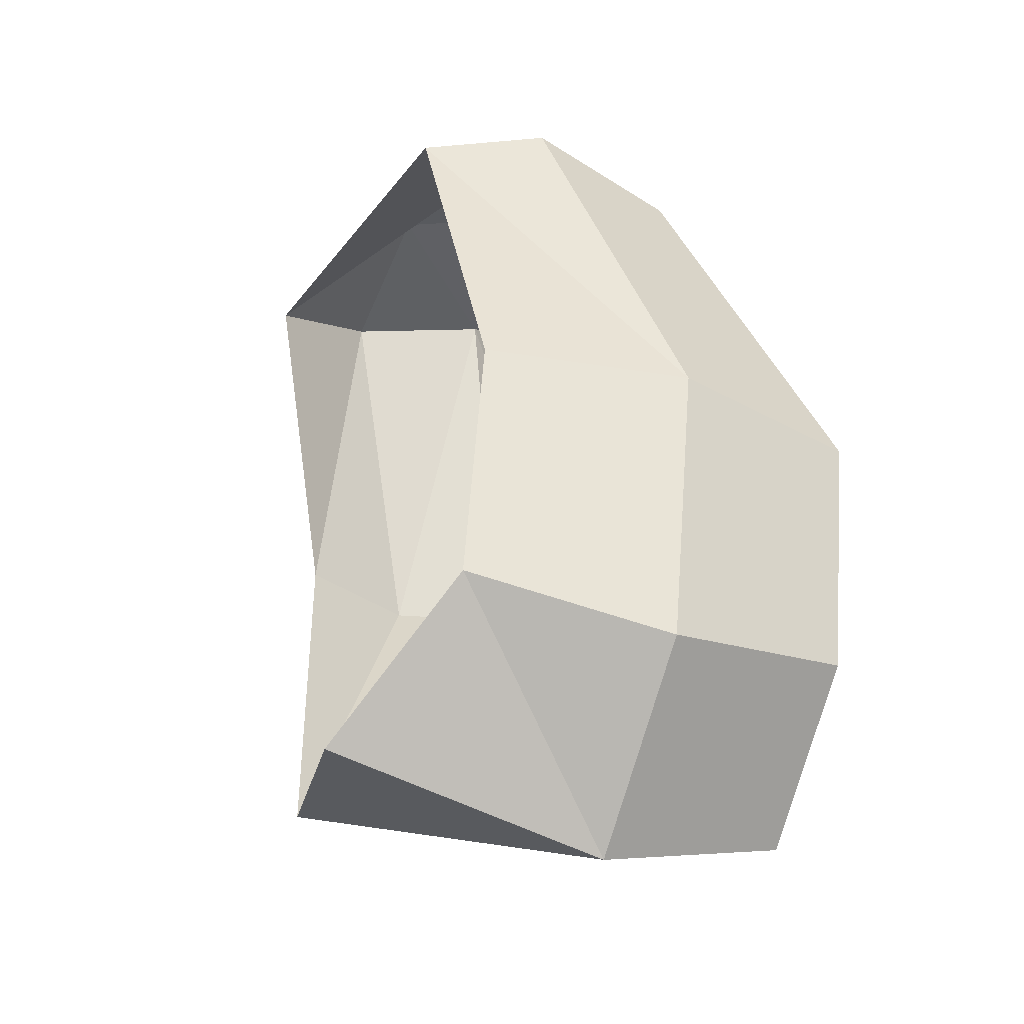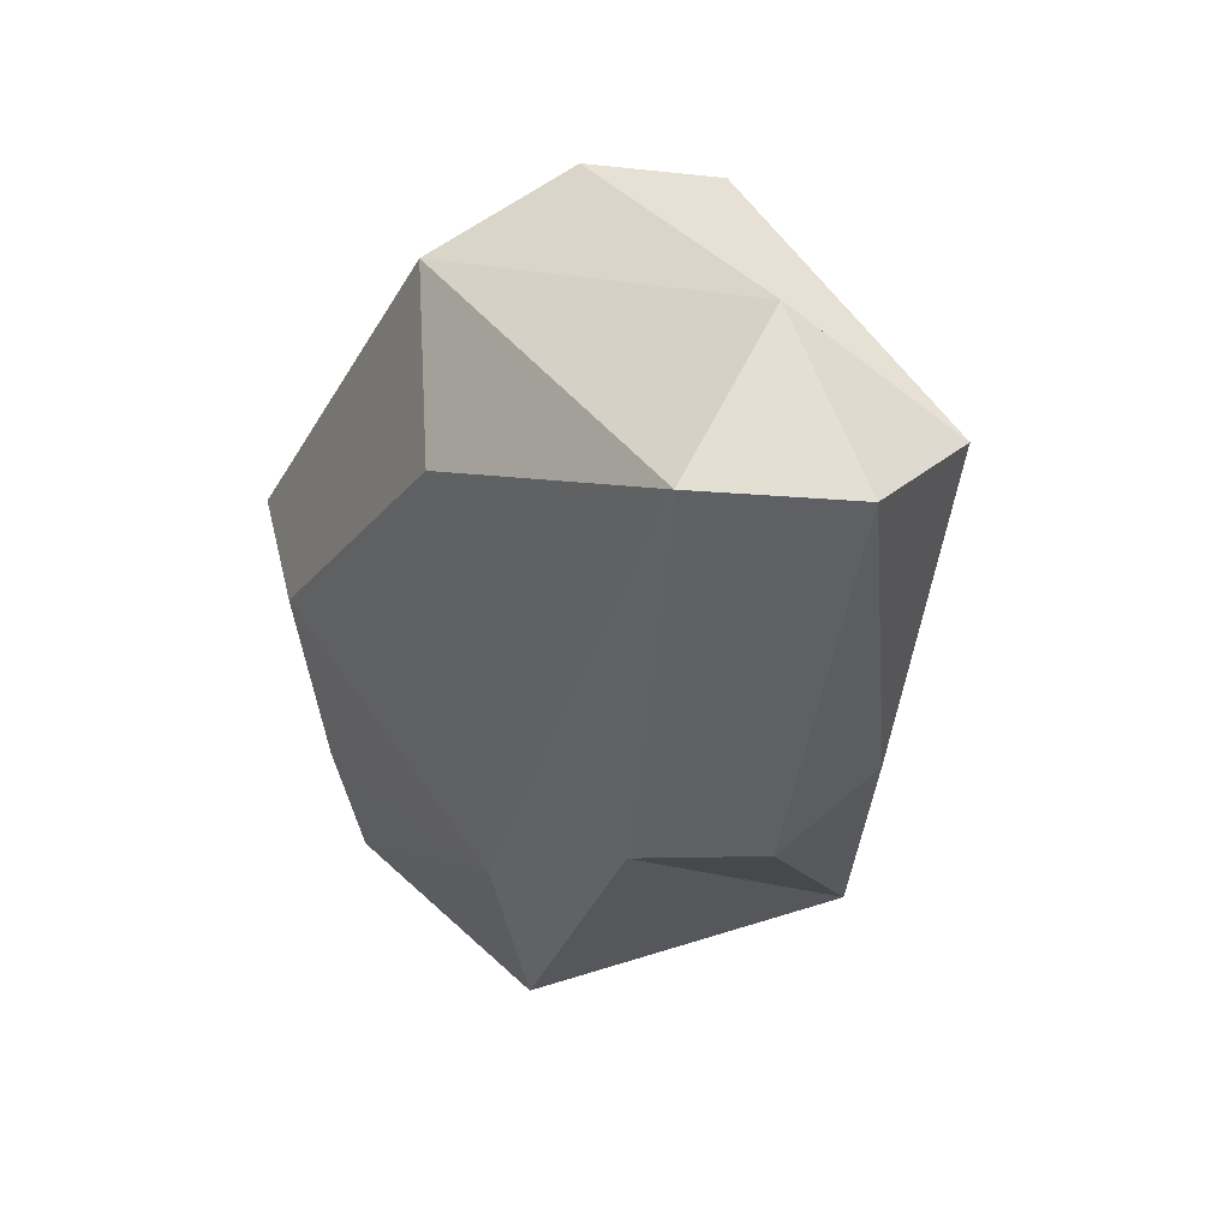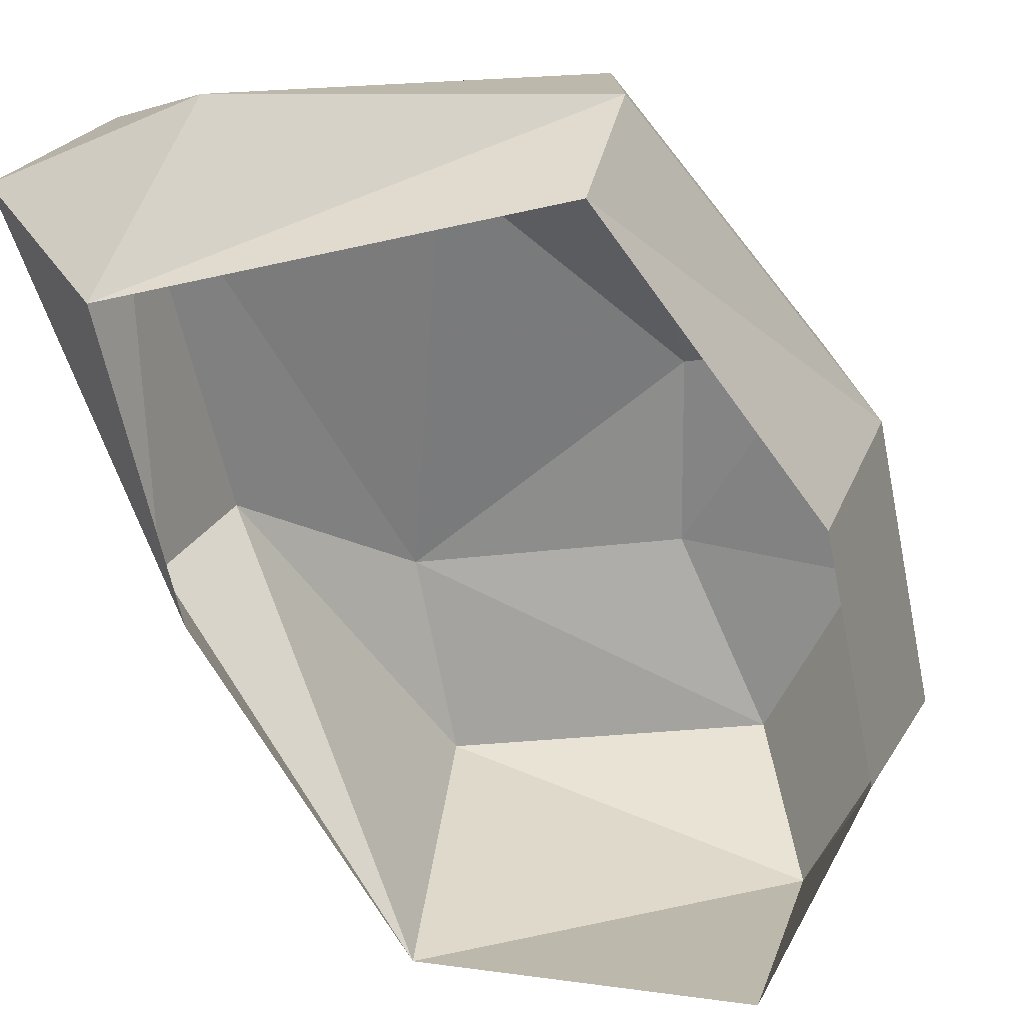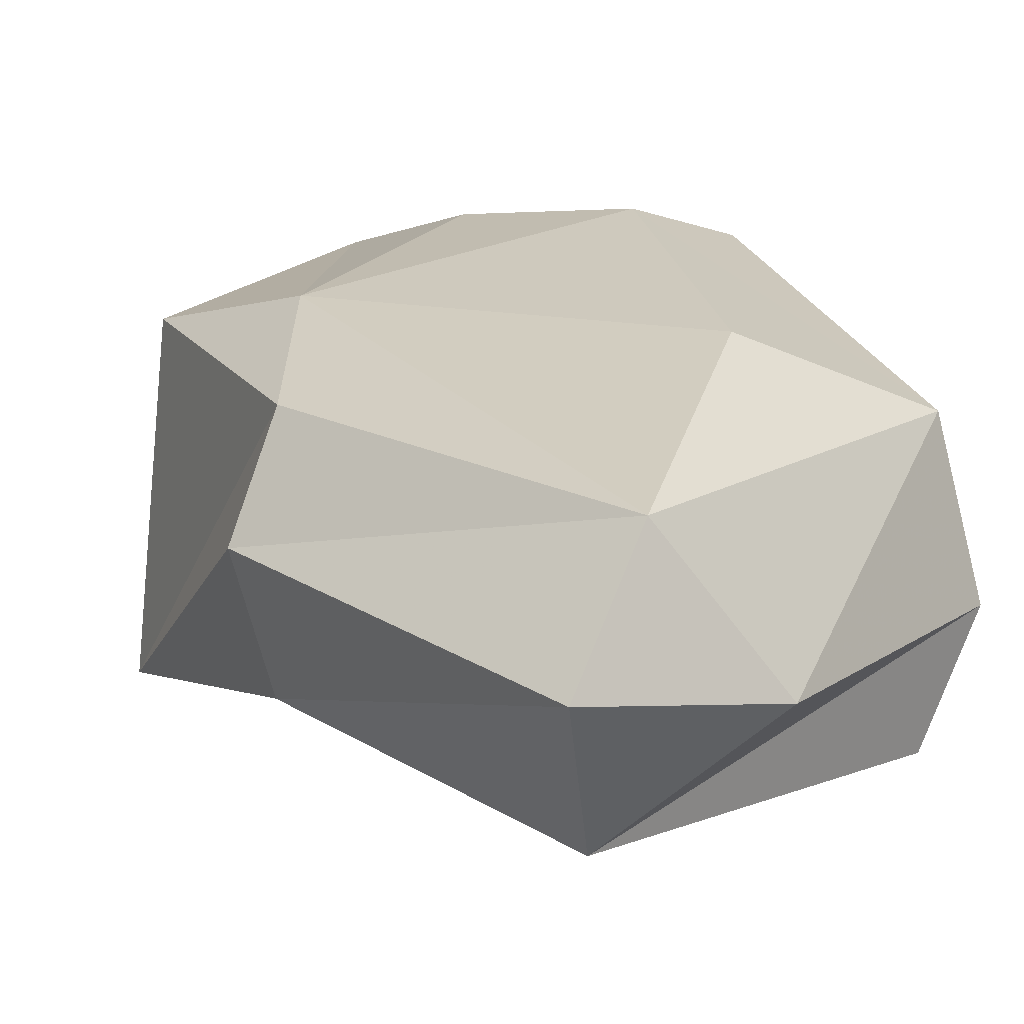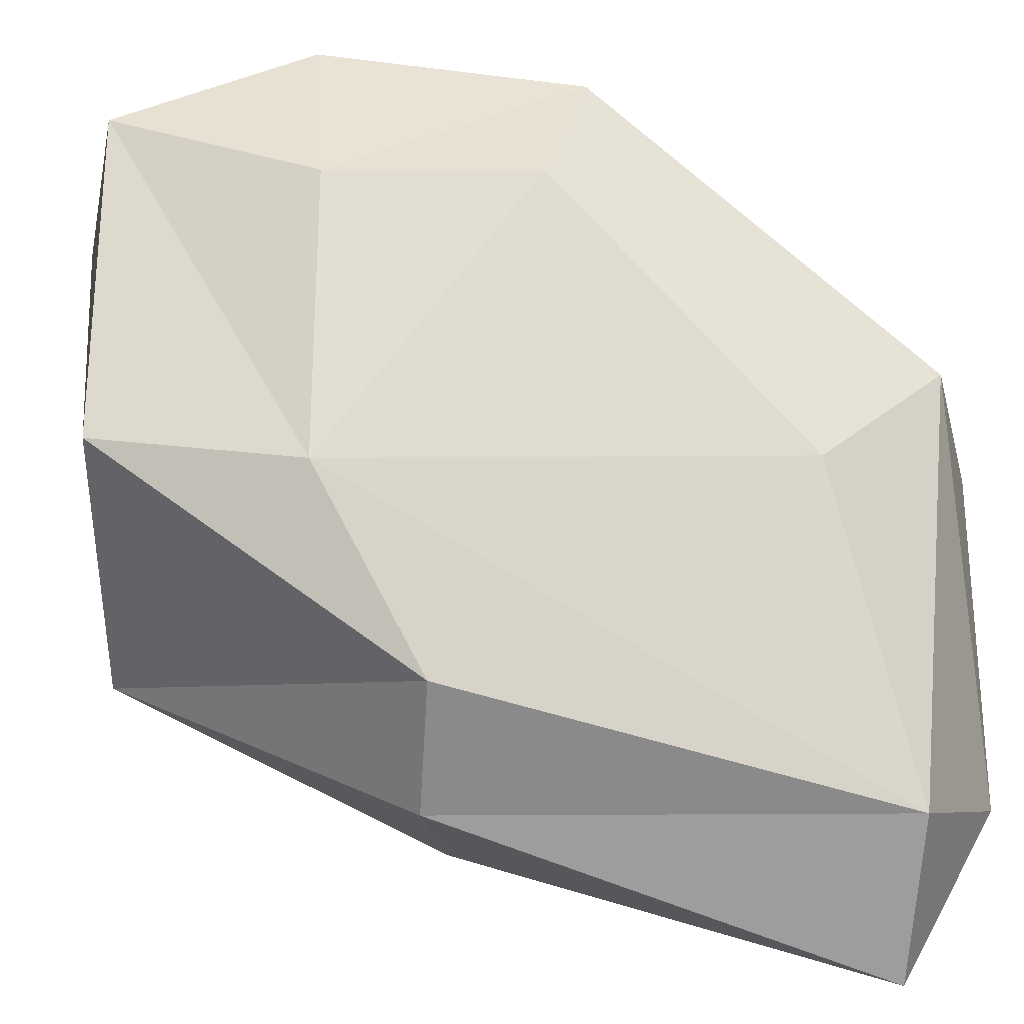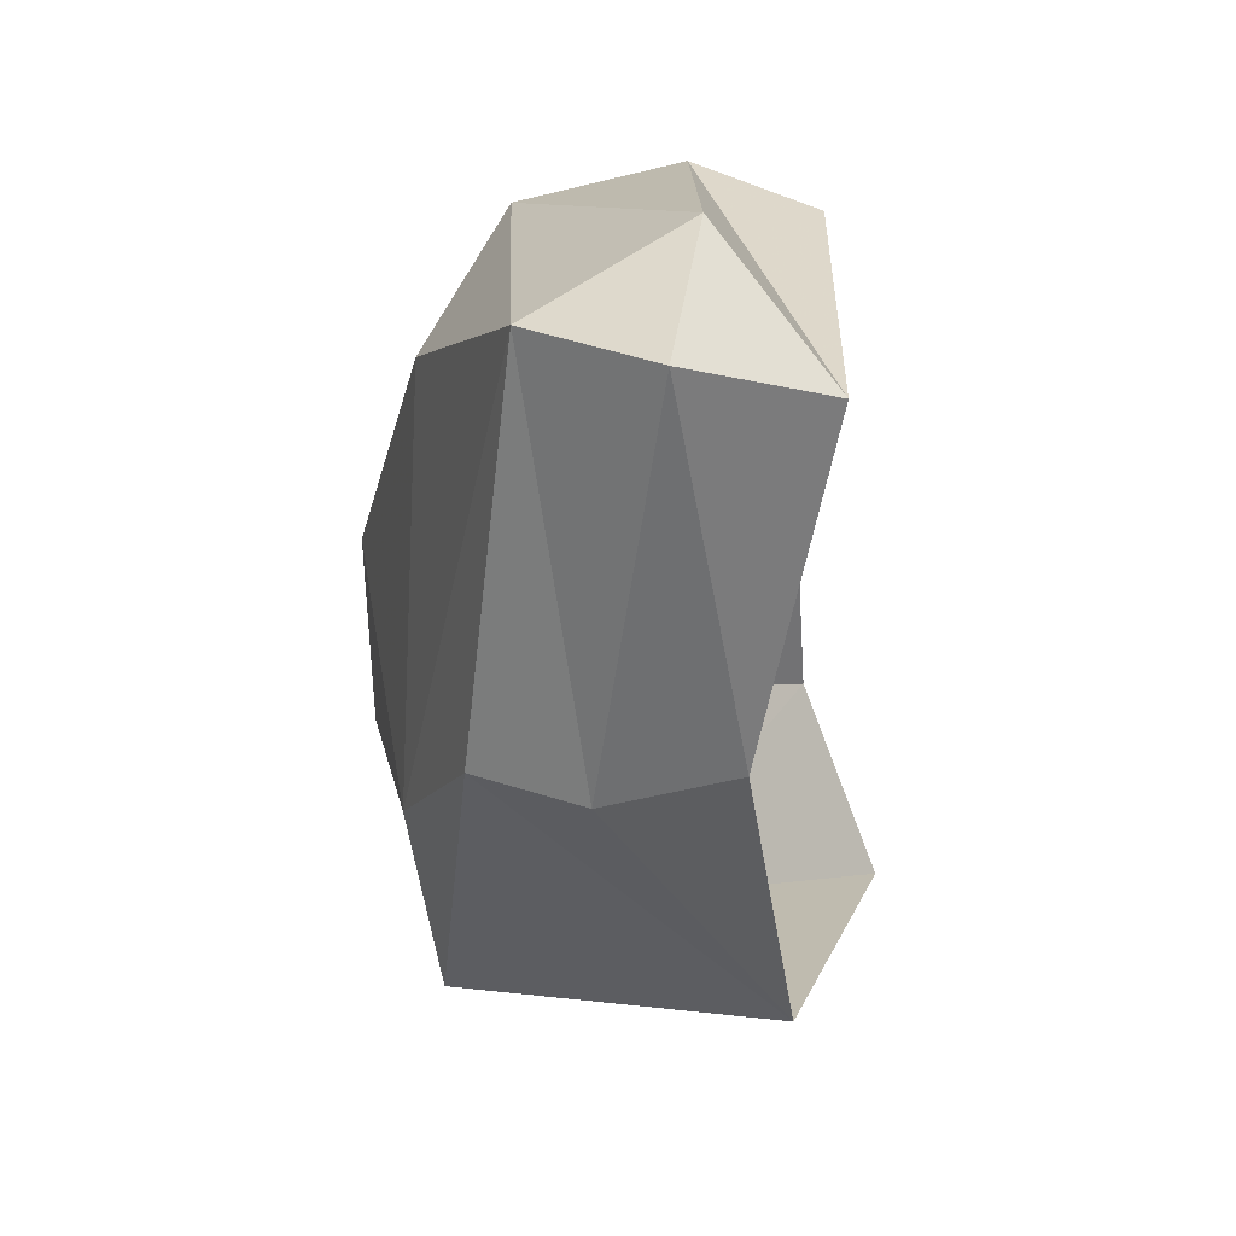
<metadata>
{"format":"obj","ext":"obj","renderer":"f3d","projection":"perspective","resolution":1024,"background":"white","views":[{"elev":-28.7,"azim":63.2,"up":"+Z"},{"elev":47.2,"azim":-115.9,"up":"+Z"},{"elev":-61.1,"azim":13.4,"up":"+Y"},{"elev":8.8,"azim":-42.6,"up":"+Y"},{"elev":53.3,"azim":-74.3,"up":"+Y"},{"elev":31.4,"azim":-87.2,"up":"+Z"}]}
</metadata>
<code>
g pSphere184
v -221.3 -252.7 364.8
v 221.2 -114.7 385.5
v 178.9 -241.2 355.9
v -108.6 -134.9 471.8
v 375.3 -29.39 -1.435
v 309.2 -228.2 13.36
v 365.2 -49.42 -290.6
v 300.4 -245.5 -237.1
v 215.5 -50.56 -468.8
v 164.7 -325.3 -385.7
v 206.2 48.48 347.1
v -215.2 12.09 419.4
v 340.9 177.3 -15.83
v 332.1 159.9 -266.3
v 202.5 158.9 -420.6
v 164.7 -325.3 -385.7
v 215.5 -50.56 -468.8
v -137.7 -234.7 -337
v -102.9 101.7 -335.8
v 202.5 158.9 -420.6
v -231.8 58.99 5.642
v -291.2 -53.55 14.22
v -250.8 -183.8 23.12
v -304.2 -114.3 430.5
v -221.3 -252.7 364.8
v -215.2 12.09 419.4
v -95.11 134.4 -135.5
v 162.4 196.4 -205.8
v 332.1 159.9 -266.3
v 340.9 177.3 -15.83
v 204.9 206.7 -16.65
v 206.2 48.48 347.1
v 32.4 120.9 270
v -215.2 12.09 419.4
v 32.4 120.9 270
v -95.11 134.4 -135.5
v -95.11 134.4 -135.5
v -221.3 -252.7 364.8
v -304.2 -114.3 430.5
v -108.6 -134.9 471.8
v -215.2 12.09 419.4
g pSphere184_0
f 3 2 1
f 2 4 1
f 5 2 3
f 6 5 3
f 7 5 6
f 8 7 6
f 9 7 8
f 10 9 8
f 2 11 4
f 11 12 4
f 5 13 2
f 13 11 2
f 7 14 5
f 14 13 5
f 9 15 7
f 15 14 7
f 18 17 16
f 18 19 17
f 19 20 17
f 21 19 18
f 22 21 18
f 23 22 18
f 24 22 23
f 25 24 23
f 24 26 22
f 26 21 22
f 19 27 20
f 21 27 19
f 26 27 21
f 27 28 20
f 20 28 29
f 29 28 30
f 28 31 30
f 30 31 32
f 31 33 32
f 32 33 34
f 35 27 26
f 31 36 33
f 28 37 31
f 40 39 38
f 40 41 39

</code>
